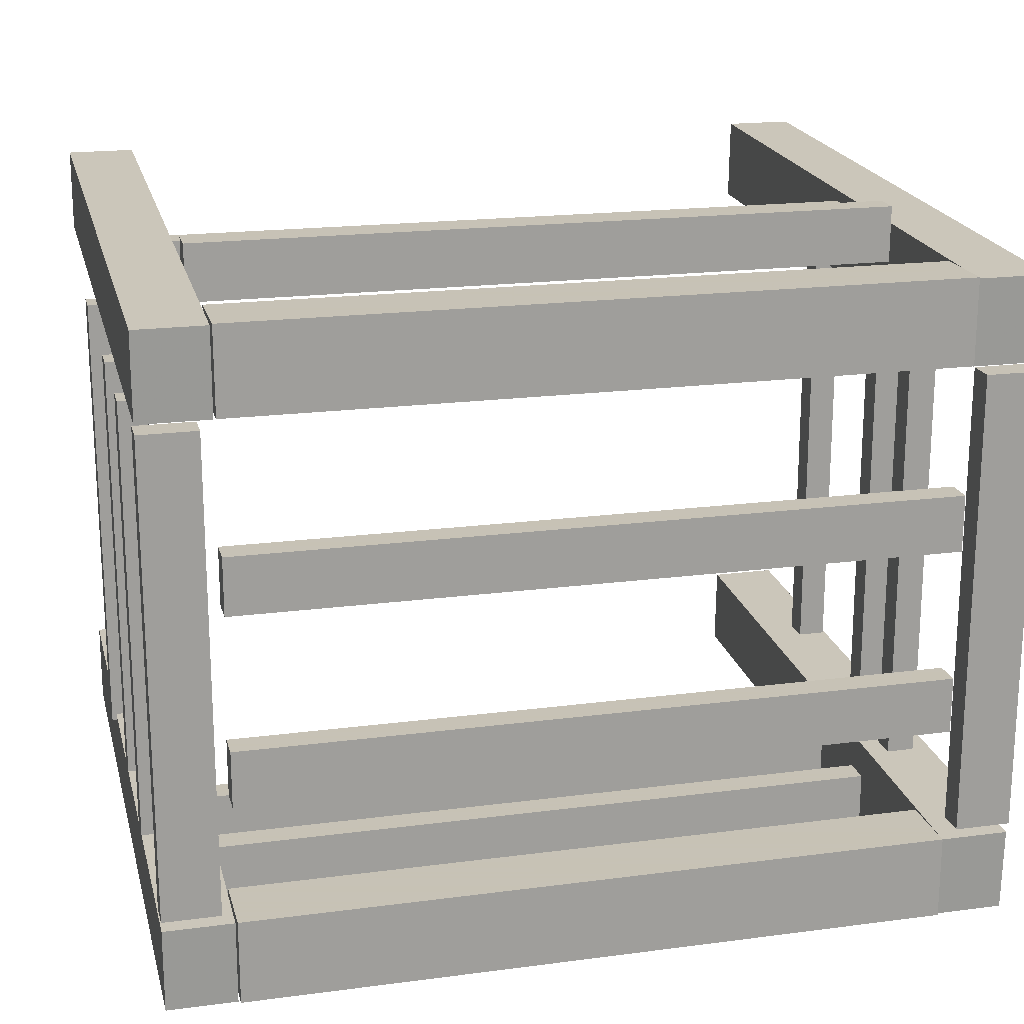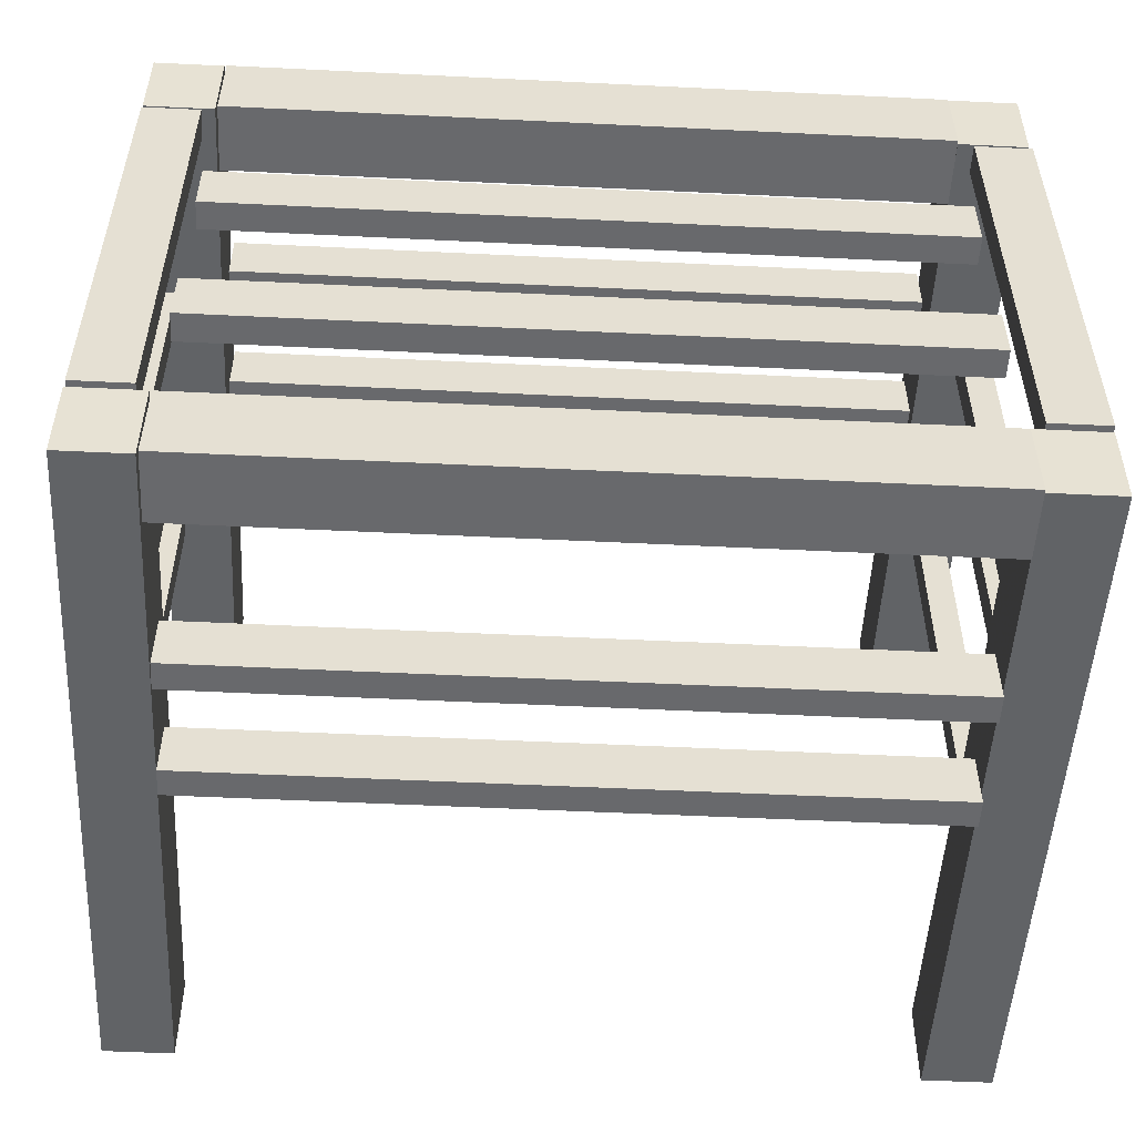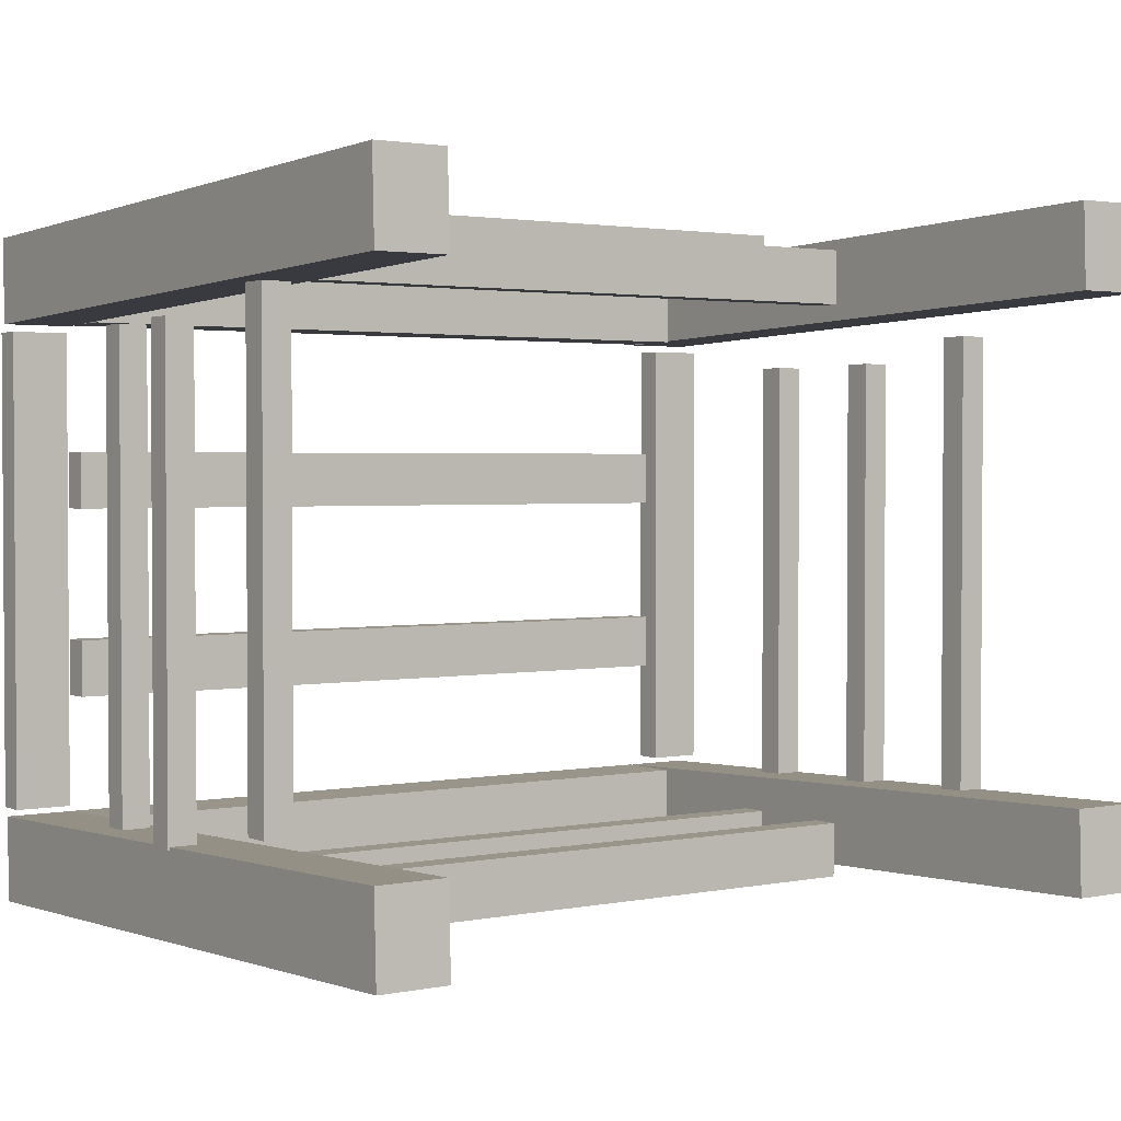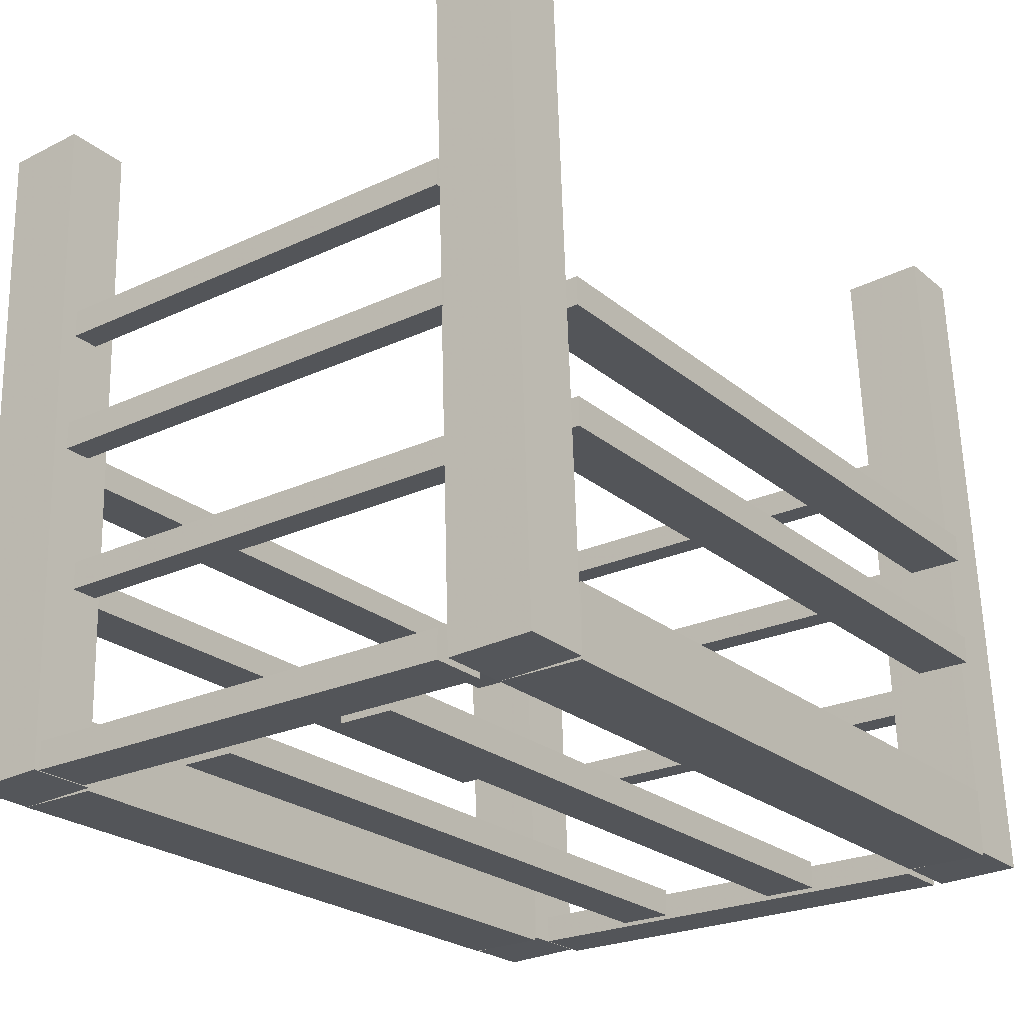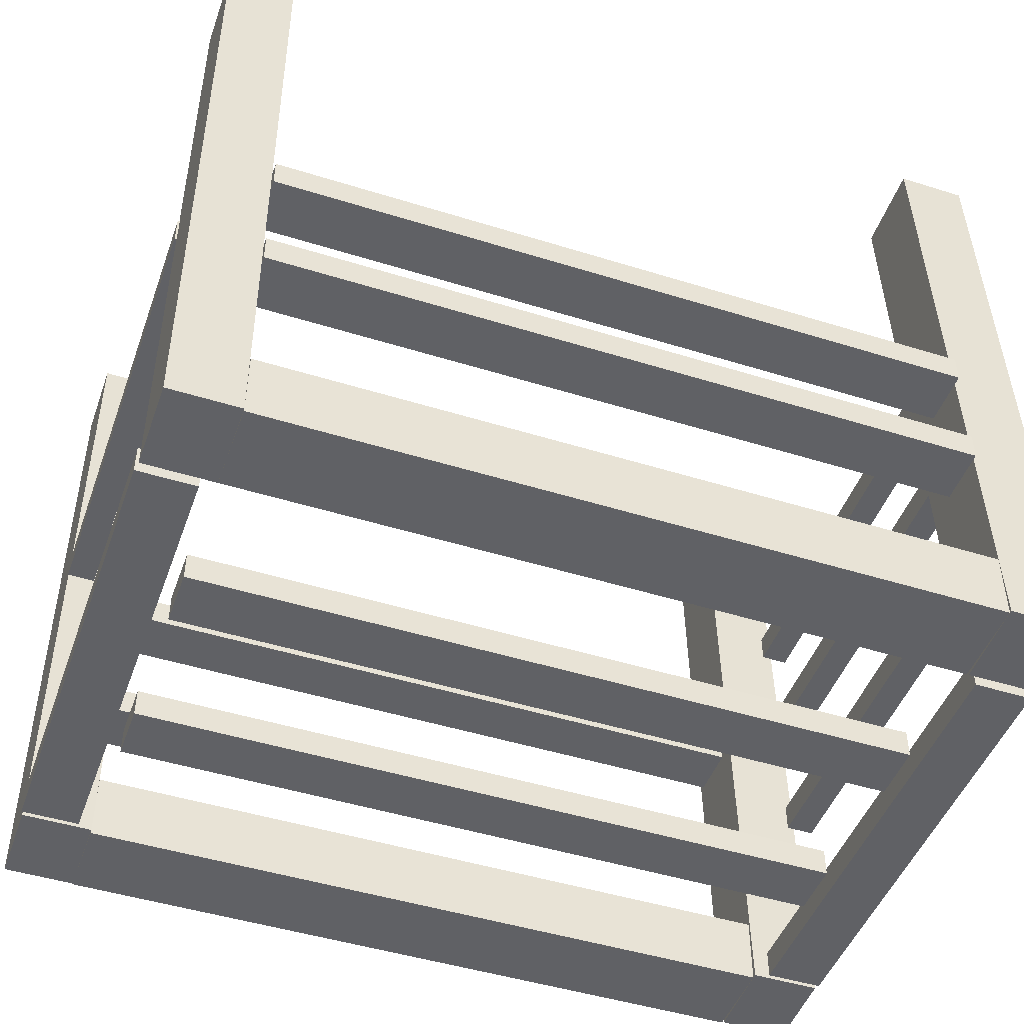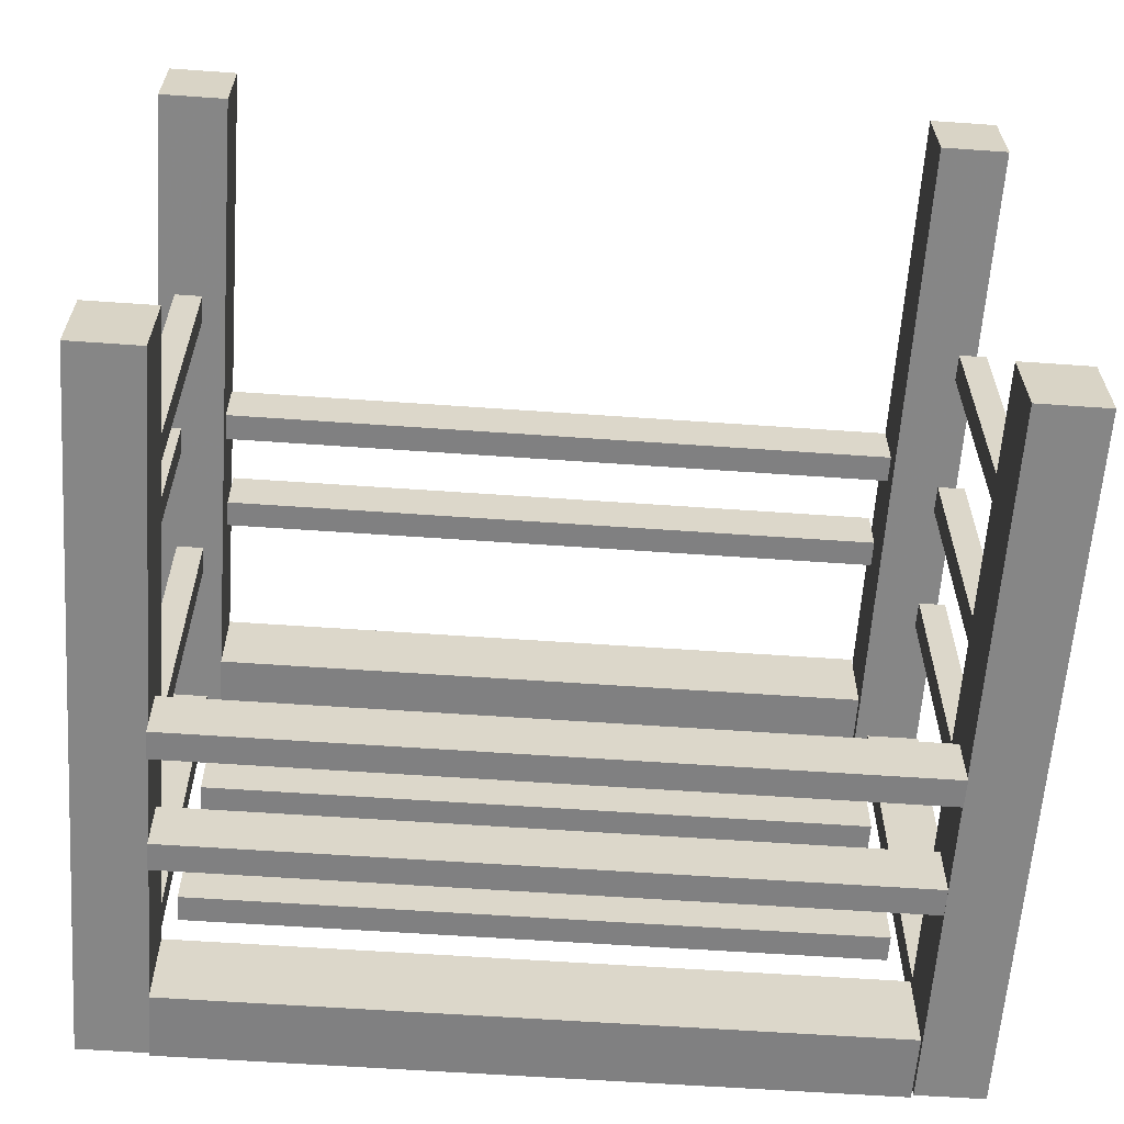
<metadata>
{"format":"obj","ext":"obj","renderer":"f3d","projection":"perspective","resolution":1024,"background":"white","views":[{"elev":19.1,"azim":166.1,"up":"+Y"},{"elev":-52.8,"azim":177.0,"up":"+Y"},{"elev":2.1,"azim":-35.2,"up":"+Y"},{"elev":-24.5,"azim":-52.8,"up":"+Z"},{"elev":-47.3,"azim":-19.5,"up":"+Z"},{"elev":-60.2,"azim":-4.1,"up":"+Y"}]}
</metadata>
<code>
o obj_0
v 46 		-37.6 		9
v 16 		-39.69 		9
v 16 		-37.6 		9
v 46 		-37.6 		10.2
v 46 		-37.6 		14
v 16 		-39.52 		14
v 16 		-37.6 		14
v 46 		-37.6 		15.2
v 16 		-37.6 		15.2
v 16 		-37.6 		10.2
v 16 		-36.4 		2.915
v 16 		-39.47 		15.2
v 16 		-38.95 		30.11
v 16 		-39.65 		10.2
v 16 		-39.9 		2.915
v 13.09 		-38.95 		30.11
v 46.09 		-38.95 		30.11
v 16 		-40 		10.2
v 16 		-40 		9
v 46 		-40 		9
v 46 		-40 		10.2
v 49 		-38.95 		30.11
v 16 		-40 		15.2
v 16 		-40 		14
v 46 		-40 		14
v 46 		-40 		15.2
v 16 		-40 		2.915
v 46 		-40 		2.915
v 16 		-40 		0.126
v 16 		-40 		0
v 46 		-40 		0
v 49.2 		-16 		20
v 49.2 		-16 		21.2
v 49.2 		-36 		21.2
v 49.2 		-36 		20
v 46 		-36.4 		2.915
v 49 		-35.66 		21.2
v 49 		-36 		21.2
v 49 		-36 		20
v 49 		-35.7 		20
v 46 		-36.4 		0
v 16 		-36.4 		0
v 16 		-36.4 		0
v 16 		-36.4 		0.0573
v 13.09 		-36.4 		0
v 49 		-36.12 		8
v 13.09 		-40 		0.126
v 49 		-17 		8
v 49 		-17 		9.2
v 49 		-36.08 		9.2
v 49 		-35.91 		14
v 49 		-17 		14
v 49 		-17 		15.2
v 49 		-35.87 		15.2
v 49 		-11 		29.98
v 49 		-14.6 		30.11
v 49 		-36.4 		0
v 46.09 		-36.4 		0
v 46.09 		-40 		0.126
v 49 		-40 		0.126
v 49 		-35.35 		29.98
v 49 		-15.64 		0.126
v 49 		-12.05 		0
v 49 		-16 		0
v 49 		-16 		1.2
v 49 		-36 		1.2
v 49 		-36 		0
v 46 		-31.4 		0
v 46 		-31.4 		1.2
v 16 		-31.4 		1.2
v 16 		-31.4 		0
v 46 		-11 		10.2
v 46 		-11 		9
v 16 		-11 		9
v 13.09 		-35.91 		14
v 16 		-11 		10.2
v 13.09 		-36 		14
v 13 		-36 		14
v 13 		-36 		15.2
v 13.09 		-36 		15.2
v 16 		-11.69 		10.2
v 13.09 		-35.87 		15.2
v 13.09 		-35.35 		29.98
v 16 		-11.73 		9
v 16 		-35.35 		29.98
v 46 		-12 		0
v 16 		-12 		0
v 16 		-12 		1.346
v 16 		-12.05 		0
v 46.09 		-35.35 		29.98
v 46.6 		-36 		0
v 46.6 		-36 		1.2
v 16 		-11 		29.98
v 46.6 		-16 		1.2
v 46.6 		-16 		0
v 46.09 		-11 		29.98
v 47.8 		-36.08 		9.2
v 47.8 		-17 		9.2
v 47.8 		-17 		8
v 47.8 		-36.12 		8
v 47.8 		-35.87 		15.2
v 47.8 		-17 		15.2
v 47.8 		-17 		14
v 47.8 		-35.91 		14
v 48 		-35.66 		21.2
v 48 		-16 		21.2
v 48 		-16 		20
v 48 		-35.7 		20
v 46.09 		-12.05 		0
v 46 		-23.4 		0
v 46 		-23.4 		1.2
v 16 		-23.4 		1.2
v 16 		-23.4 		0
v 13 		-16 		14
v 14.2 		-35.91 		14
v 14.2 		-16 		14
v 14.2 		-16 		15.2
v 13 		-16 		15.2
v 15.4 		-16 		1.2
v 15.4 		-36 		1.2
v 13 		-36 		1.2
v 13 		-16 		1.2
v 15.4 		-36 		0
v 13 		-36 		0
v 13 		-16 		0
v 15.4 		-16 		0
v 16 		-15.55 		2.915
v 16 		-14.4 		14
v 16 		-14.4 		15.2
v 16 		-14.6 		30.11
v 13.09 		-12.05 		0
v 16 		-12 		15.2
v 13.09 		-15.64 		0.126
v 16 		-13.4 		9
v 16 		-13.4 		10.2
v 16 		-12 		14
v 16 		-12 		2.915
v 16 		-15.64 		0.126
v 16 		-15.6 		0.1244
v 46.09 		-15.64 		0.126
v 14.2 		-35.87 		15.2
v 46.09 		-14.6 		30.11
v 46 		-29 		1.2
v 46 		-29 		0
v 16 		-29 		0
v 16 		-29 		1.2
v 15 		-15 		21.2
v 15 		-15 		20
v 15.2 		-16 		9.2
v 15.2 		-36 		9.2
v 15.2 		-36 		8
v 15.2 		-16 		8
v 15 		-35 		21.2
v 15 		-35 		20
v 13.09 		-11 		29.98
v 13.8 		-35 		20
v 13.8 		-35 		21.2
v 13.8 		-15 		21.2
v 13.8 		-15 		20
v 13.09 		-14.6 		30.11
v 14 		-36 		8
v 14 		-36 		9.2
v 14 		-16 		9.2
v 14 		-16 		8
v 46 		-21 		1.2
v 46 		-21 		0
v 16 		-21 		0
v 16 		-21 		1.2
v 46 		-15.6 		2.915
v 16 		-15.6 		2.915
v 16 		-15.6 		1.415
v 16 		-15.6 		0
v 46 		-15.6 		0
v 46 		-12 		15.2
v 46 		-12 		14
v 46 		-12 		2.915
v 46 		-14.4 		14
v 46 		-14.4 		15.2
v 46 		-13.4 		9
v 46 		-13.4 		10.2
g group_0_3888547
f 1 2 3
f 5 6 7
f 18 19 20
f 18 20 21
f 23 24 25
f 23 25 26
f 64 65 66
f 64 66 67
f 68 69 70
f 68 70 71
f 72 73 74
f 72 74 76
f 76 81 72
f 73 84 74
f 84 81 74
f 76 74 81
f 94 95 91
f 91 92 94
f 110 111 112
f 110 112 113
f 65 94 66
f 92 66 94
f 95 64 91
f 67 91 64
f 67 66 91
f 92 91 66
f 119 122 120
f 121 120 122
f 95 65 64
f 94 65 95
f 126 123 125
f 124 125 123
f 123 121 124
f 120 121 123
f 122 119 125
f 126 125 119
f 143 144 145
f 143 145 146
f 146 70 69
f 146 69 143
f 144 68 71
f 144 71 145
f 146 145 71
f 146 71 70
f 69 68 144
f 69 144 143
f 126 119 120
f 126 120 123
f 122 125 124
f 122 124 121
f 12 23 26
f 12 26 8
f 14 18 21
f 14 21 4
f 19 2 20
f 1 20 2
f 1 4 20
f 21 20 4
f 19 18 2
f 14 2 18
f 24 6 25
f 5 25 6
f 5 8 25
f 26 25 8
f 24 23 6
f 12 6 23
f 10 4 1
f 10 1 3
f 9 8 5
f 9 5 7
f 9 12 8
f 10 14 4
f 165 166 167
f 165 167 168
f 168 112 111
f 168 111 165
f 166 110 113
f 166 113 167
f 168 167 113
f 168 113 112
f 111 110 166
f 111 166 165
f 135 180 81
f 134 84 179
f 73 179 84
f 72 179 73
f 132 174 175
f 132 175 136
f 128 177 178
f 128 178 129
f 132 129 178
f 132 178 174
f 134 179 180
f 134 180 135
f 72 81 180
f 180 179 72
f 136 177 128
f 175 177 136
f 175 174 177
f 178 177 174
g group_0_4634441
f 32 33 34
f 32 34 35
f 38 34 37
f 33 37 34
f 35 39 40
f 35 40 32
f 38 39 35
f 38 35 34
f 49 50 48
f 46 48 50
f 53 54 52
f 51 52 54
f 75 77 78
f 79 78 77
f 79 77 80
f 97 98 99
f 97 99 100
f 101 102 103
f 101 103 104
f 105 106 107
f 105 107 108
f 105 37 106
f 33 106 37
f 107 32 40
f 107 40 108
f 107 106 32
f 33 32 106
f 53 102 101
f 53 101 54
f 49 98 97
f 49 97 50
f 46 100 99
f 46 99 48
f 49 48 99
f 49 99 98
f 51 104 103
f 51 103 52
f 53 52 103
f 53 103 102
f 115 75 116
f 114 116 75
f 114 75 78
f 114 118 116
f 117 116 118
f 79 80 82
f 147 148 158
f 78 79 114
f 118 114 79
f 162 150 149
f 162 149 163
f 152 149 150
f 152 150 151
f 162 151 150
f 148 147 153
f 148 153 154
f 163 149 152
f 147 158 153
f 154 156 148
f 153 156 154
f 116 117 141
f 116 141 115
f 156 157 158
f 156 158 159
f 158 157 153
f 159 148 156
f 157 156 153
f 158 148 159
f 79 82 118
f 141 117 82
f 118 82 117
f 161 162 163
f 161 163 164
f 151 161 152
f 164 152 161
f 162 161 151
f 163 152 164
g group_0_15277357
f 11 85 7
f 10 11 7
f 3 11 10
f 9 7 85
f 12 9 13
f 7 6 10
f 14 10 6
f 2 15 3
f 11 3 15
f 77 47 80
f 15 27 28
f 30 31 29
f 31 28 29
f 27 29 28
f 11 15 36
f 28 36 15
f 30 42 31
f 41 31 42
f 41 42 43
f 44 42 45
f 29 15 47
f 29 47 45
f 29 45 42
f 42 44 43
f 15 29 27
f 29 42 30
f 62 63 56
f 61 38 37
f 40 39 54
f 22 60 39
f 51 54 60
f 58 59 17
f 61 22 38
f 39 38 22
f 60 59 58
f 60 58 57
f 46 60 57
f 55 56 63
f 28 31 41
f 28 41 36
f 16 83 80
f 82 80 83
f 45 47 77
f 75 45 77
f 16 80 47
f 86 87 88
f 16 13 83
f 85 83 13
f 86 89 87
f 58 17 90
f 89 88 87
f 90 17 61
f 89 131 88
f 88 131 84
f 55 63 96
f 109 96 63
f 37 105 61
f 108 40 54
f 108 54 101
f 104 51 50
f 104 50 97
f 17 22 61
f 57 100 46
f 100 57 58
f 127 128 129
f 127 129 130
f 130 129 132
f 128 127 135
f 136 128 135
f 134 135 127
f 160 131 133
f 89 139 131
f 131 139 133
f 134 127 137
f 138 133 139
f 85 44 141
f 115 141 44
f 44 45 115
f 85 141 83
f 82 83 141
f 96 109 142
f 140 142 109
f 140 109 62
f 63 62 109
f 75 115 45
f 61 105 90
f 90 101 58
f 13 9 85
f 85 11 44
f 142 62 56
f 81 84 131
f 93 81 155
f 41 43 44
f 44 11 36
f 44 36 41
f 138 171 133
f 13 16 12
f 2 14 47
f 6 12 47
f 47 15 2
f 14 6 47
f 16 47 12
f 59 60 22
f 59 22 17
f 131 160 155
f 54 39 60
f 50 51 60
f 46 50 60
f 160 130 155
f 93 155 130
f 131 155 81
f 55 96 56
f 142 56 96
f 104 58 101
f 97 58 104
f 100 58 97
f 108 90 105
f 101 90 108
f 127 130 160
f 133 127 160
f 169 170 171
f 169 127 170
f 127 171 170
f 127 133 171
f 62 142 140
f 169 171 173
f 139 173 171
f 172 173 139
f 86 88 176
f 137 176 88
f 169 176 127
f 127 176 137
f 86 173 89
f 172 89 173
f 86 176 173
f 169 173 176
f 89 172 139
f 138 139 171
f 93 130 132
f 136 81 132
f 135 81 136
f 93 132 81
f 84 134 137
f 84 137 88

</code>
